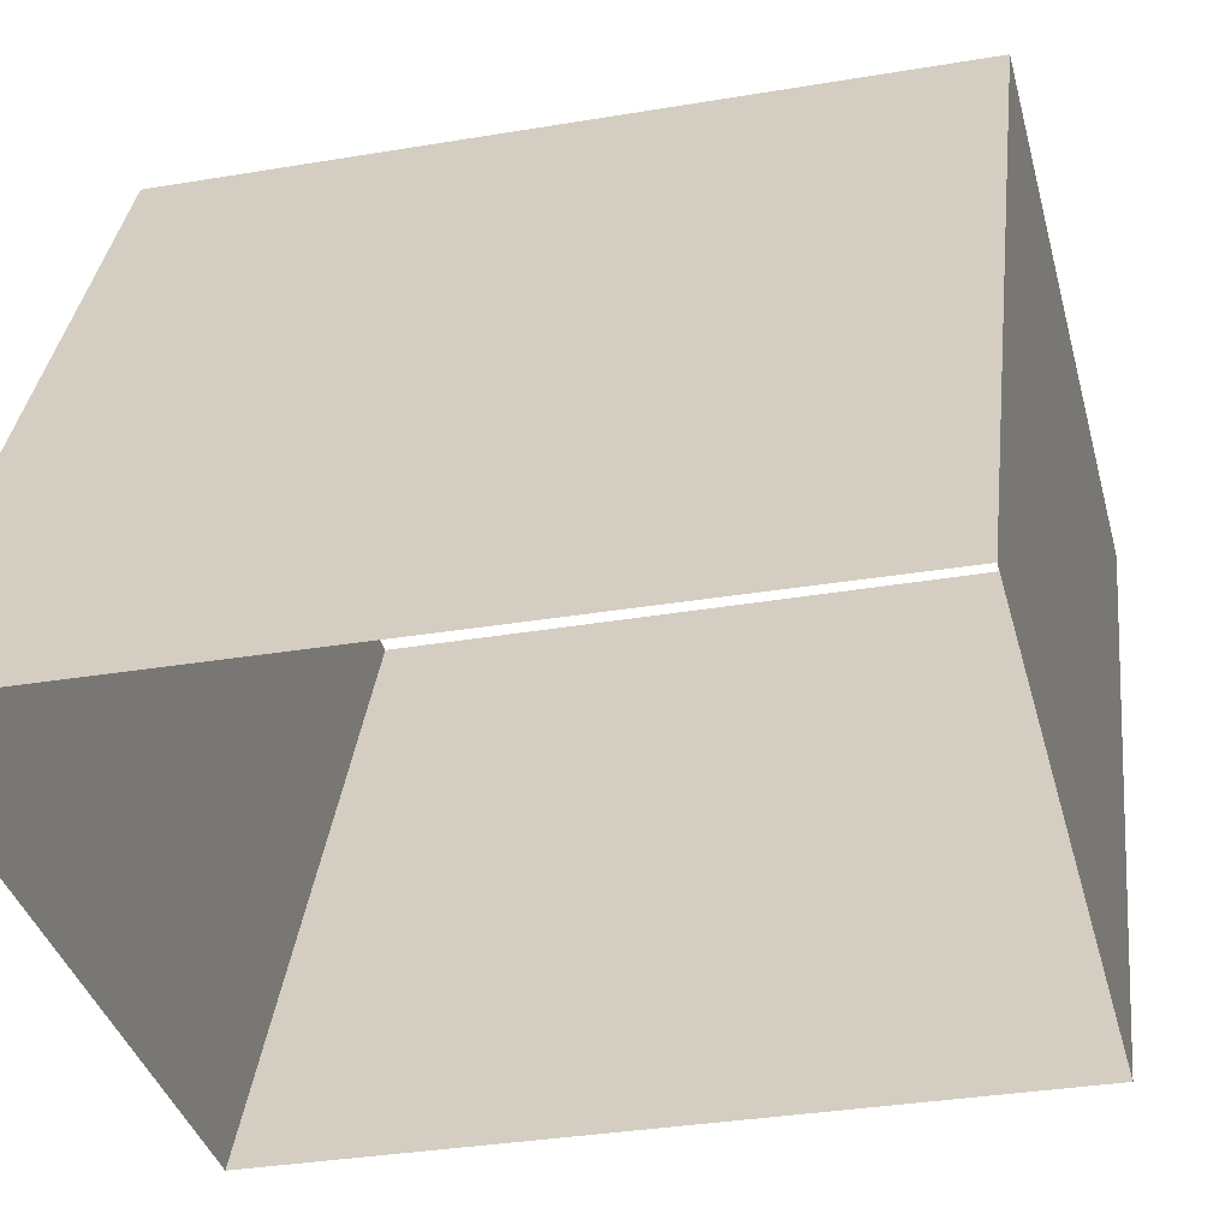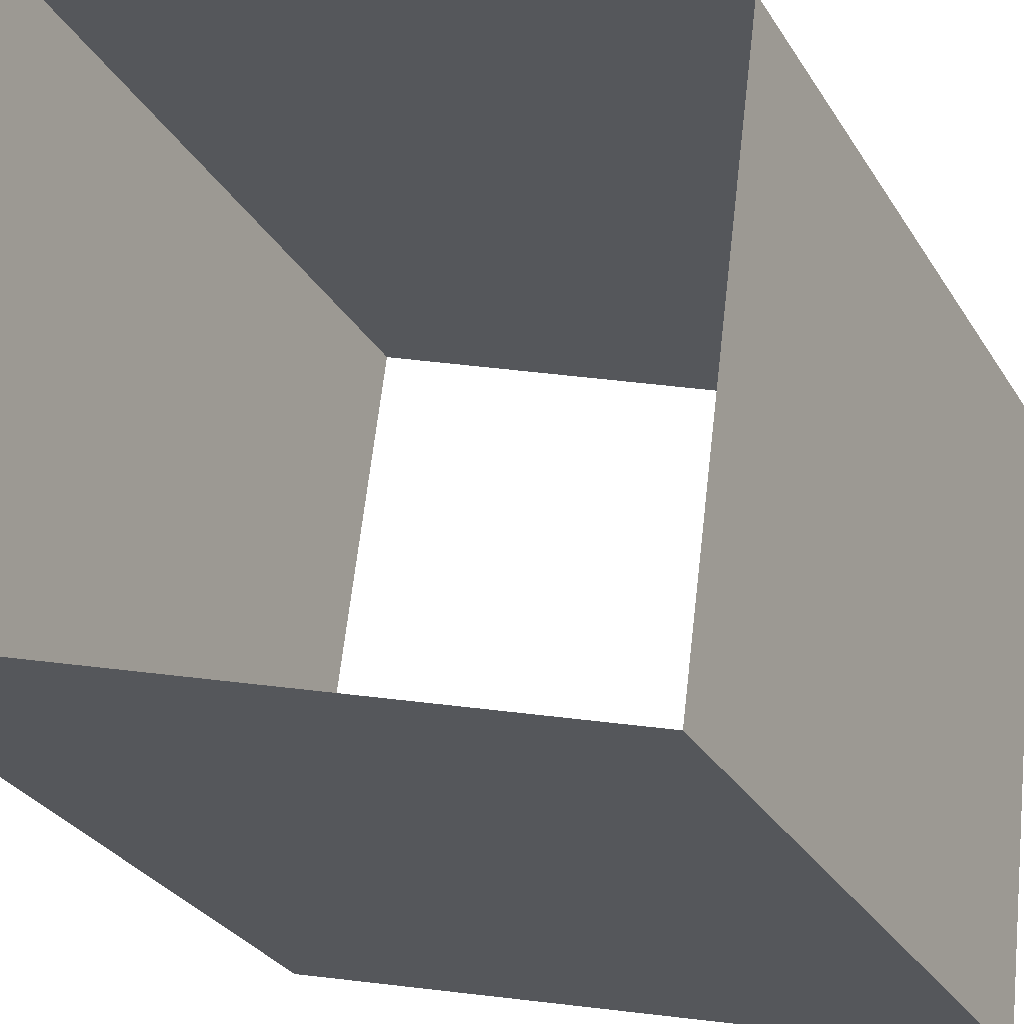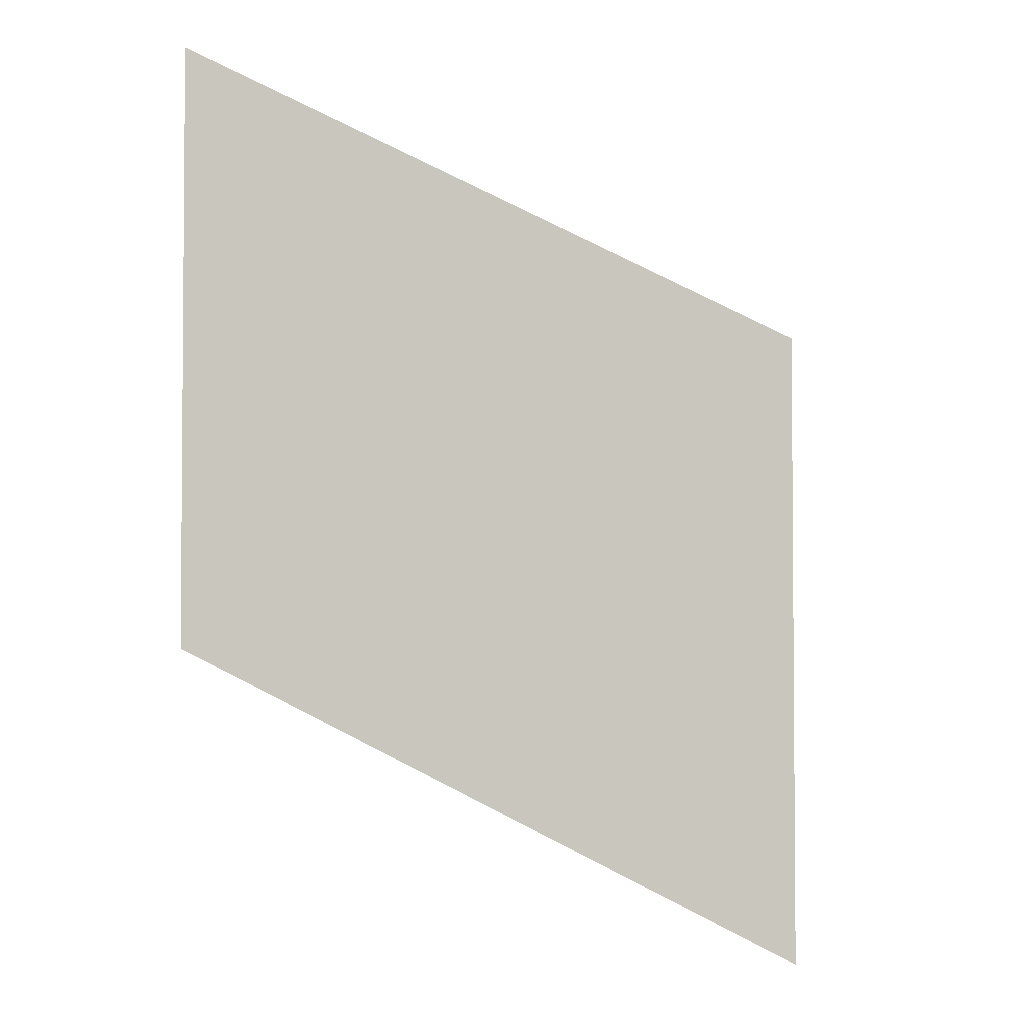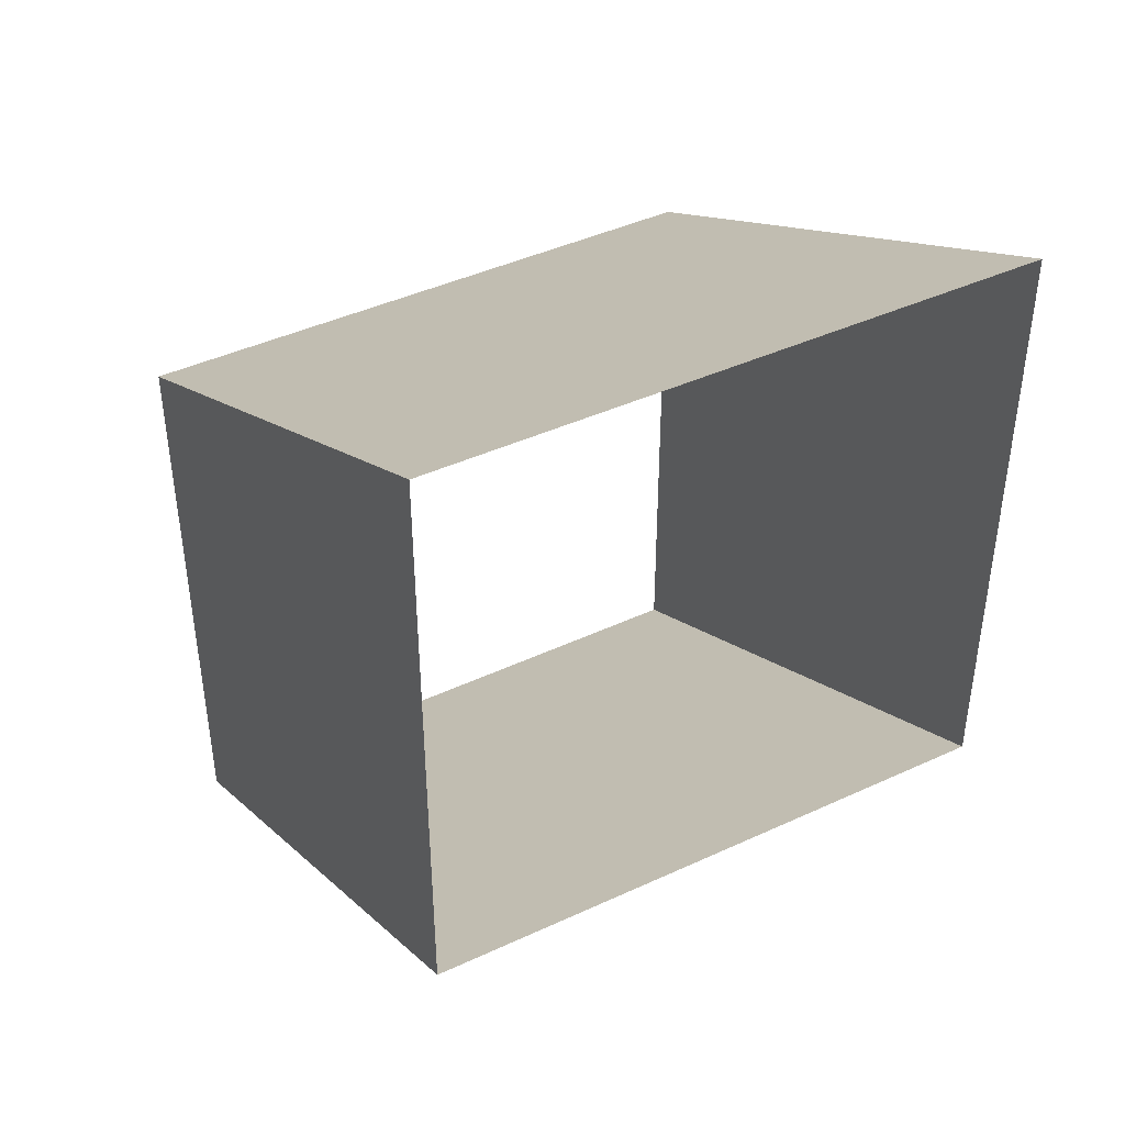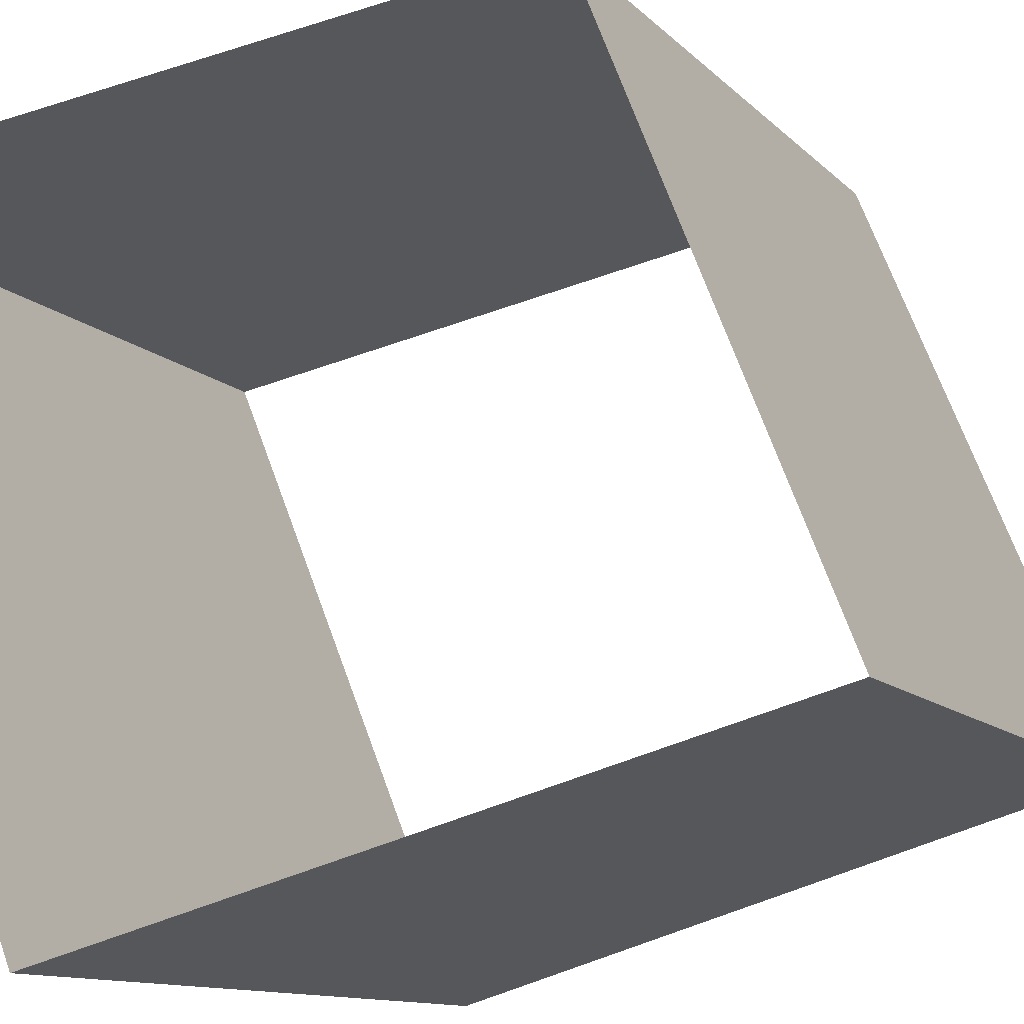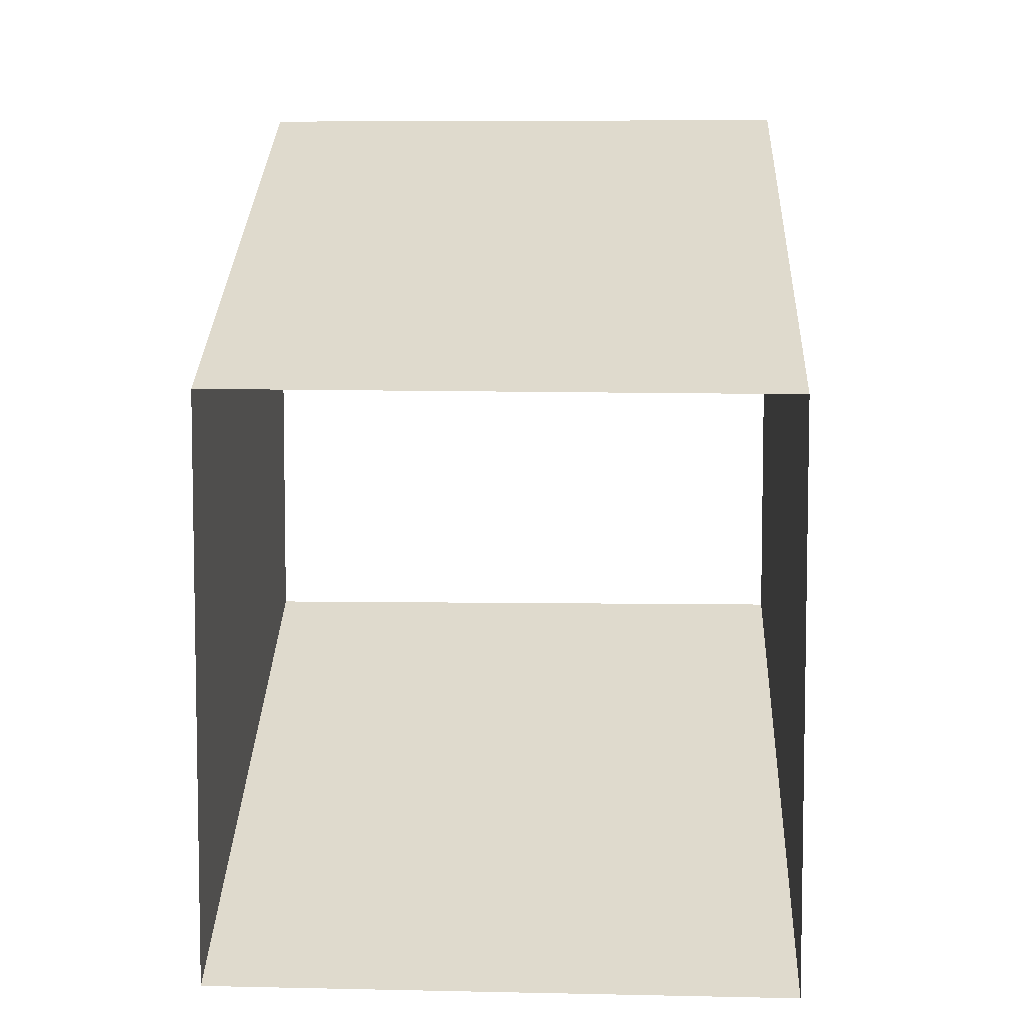
<metadata>
{"format":"obj","ext":"obj","renderer":"f3d","projection":"perspective","resolution":1024,"background":"white","views":[{"elev":-33.3,"azim":13.2,"up":"+Z"},{"elev":62.8,"azim":-83.3,"up":"+Z"},{"elev":-2.8,"azim":95.4,"up":"+Y"},{"elev":42.0,"azim":-29.1,"up":"+Y"},{"elev":69.1,"azim":-109.6,"up":"+Z"},{"elev":6.2,"azim":-177.5,"up":"+Y"}]}
</metadata>
<code>
o Cube
v 1 -2 -1
v 1 -1 1
v -1 -1 1
v -1 -2.013 -1
v 1 -1e-06 -1
v 1 1 1
v -1 1 1
v -1 -0.01314 -1
f 1 4 3 2
f 5 6 7 8
f 1 2 6 5
f 3 4 8 7

</code>
